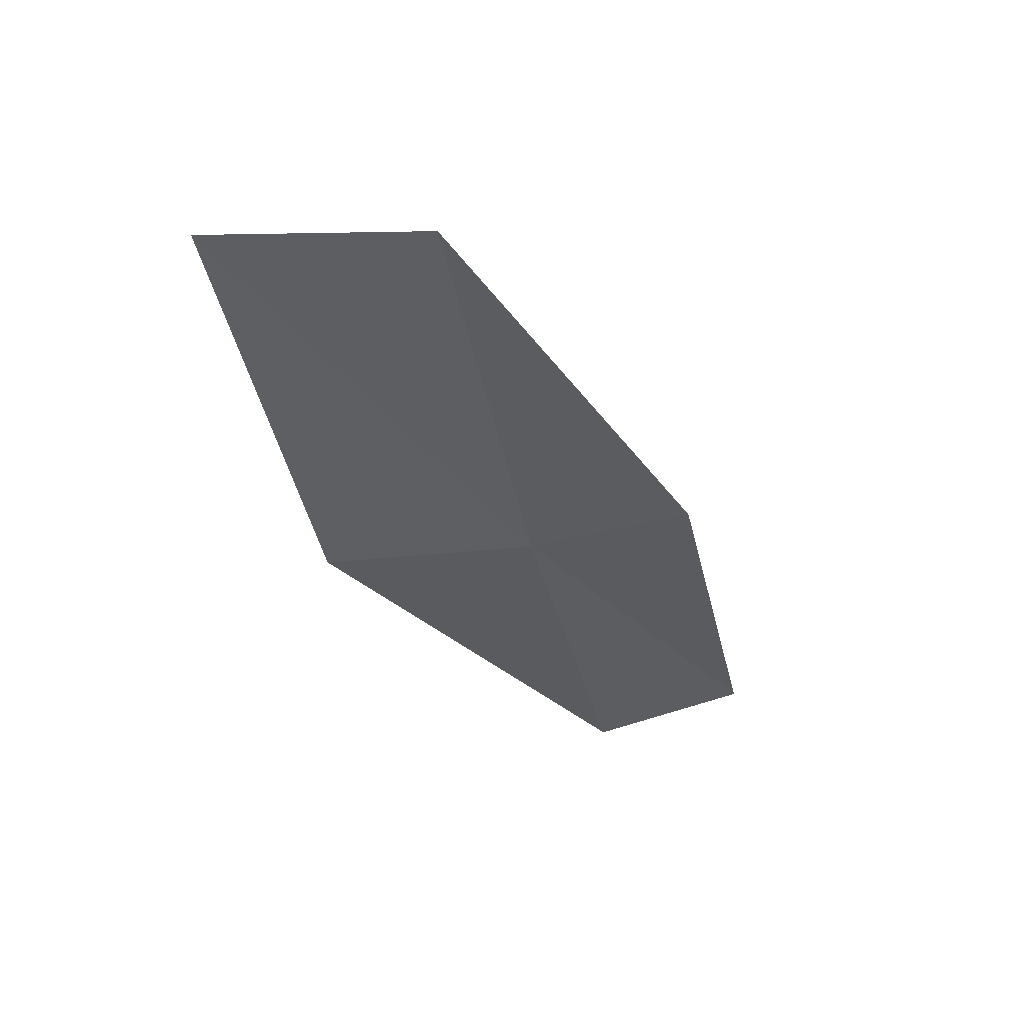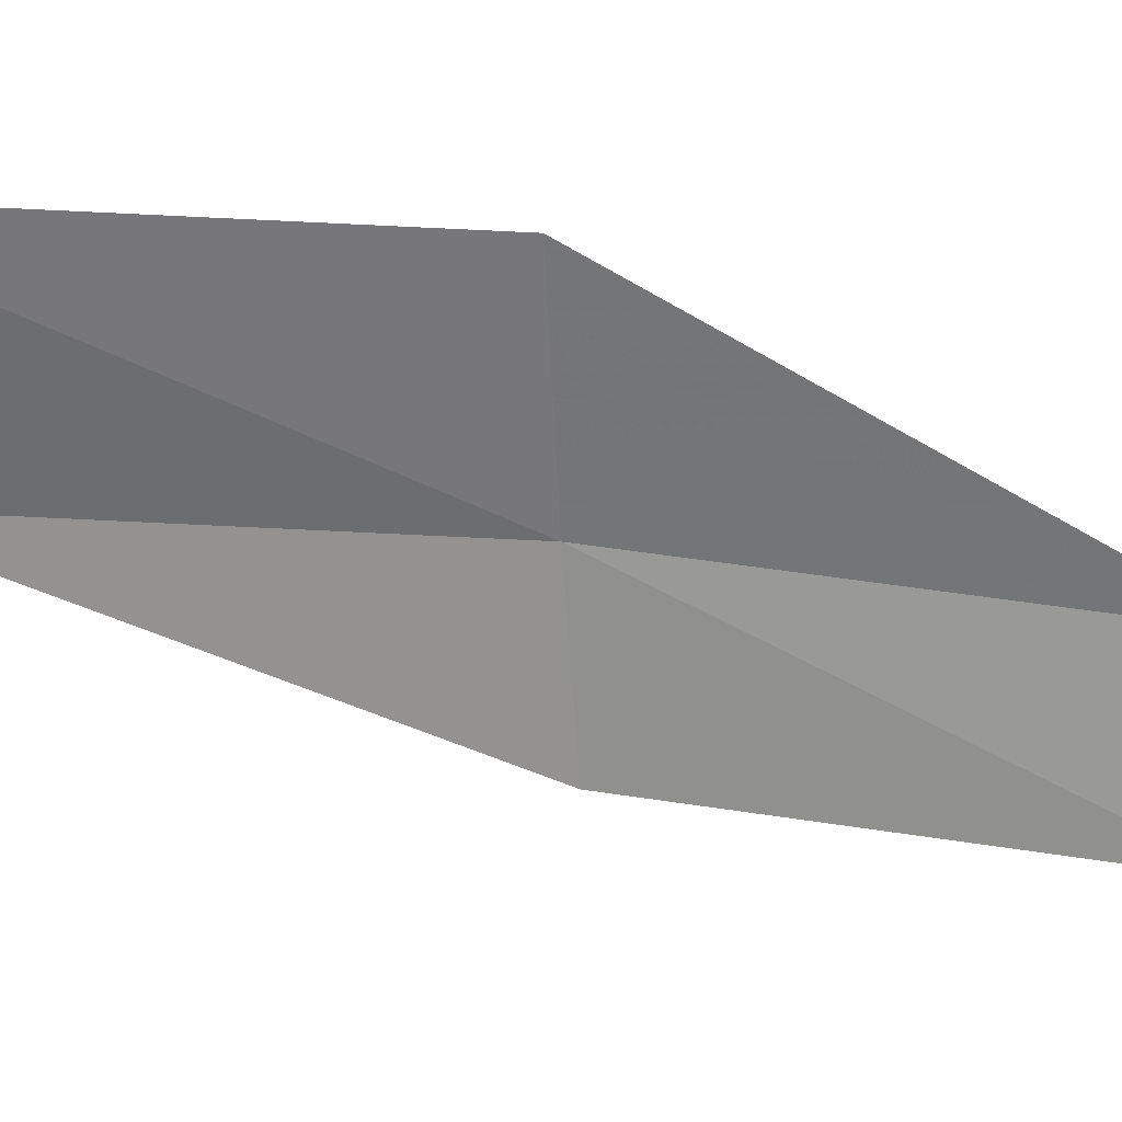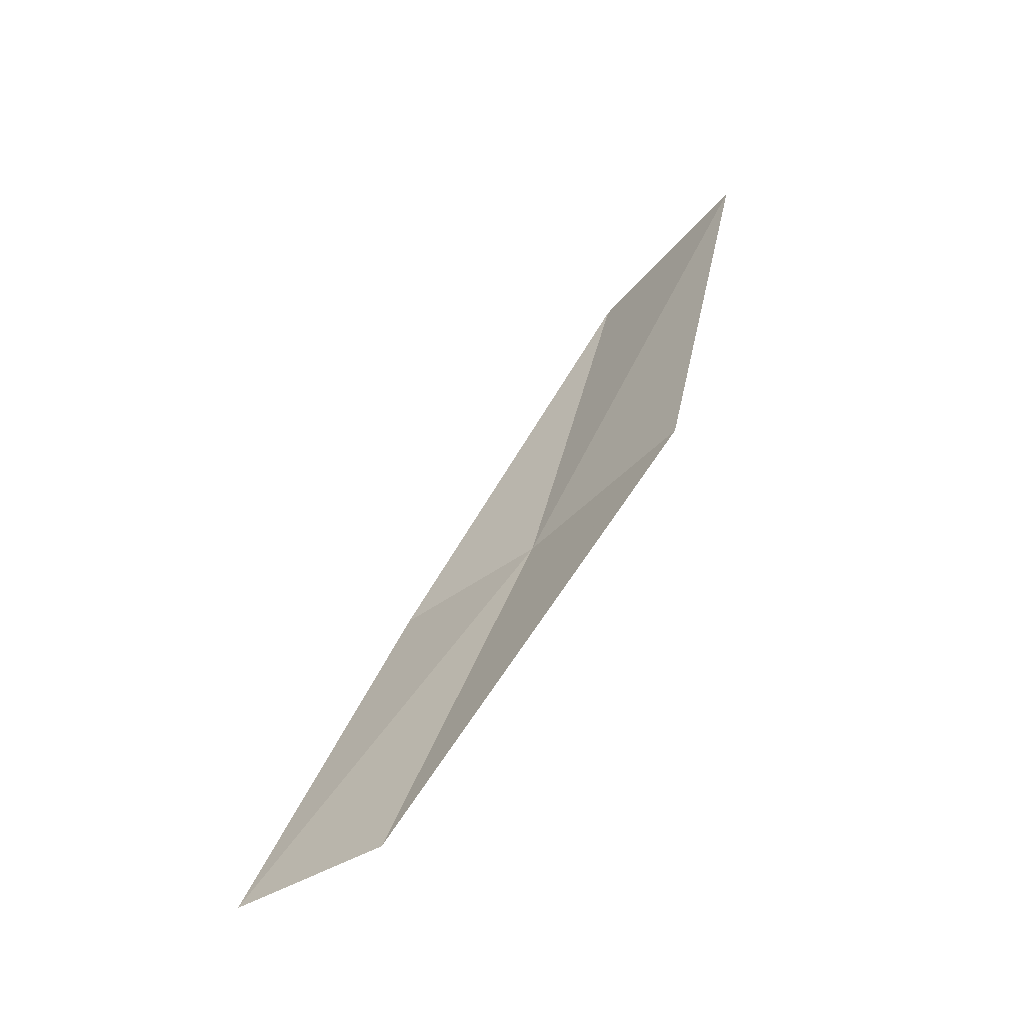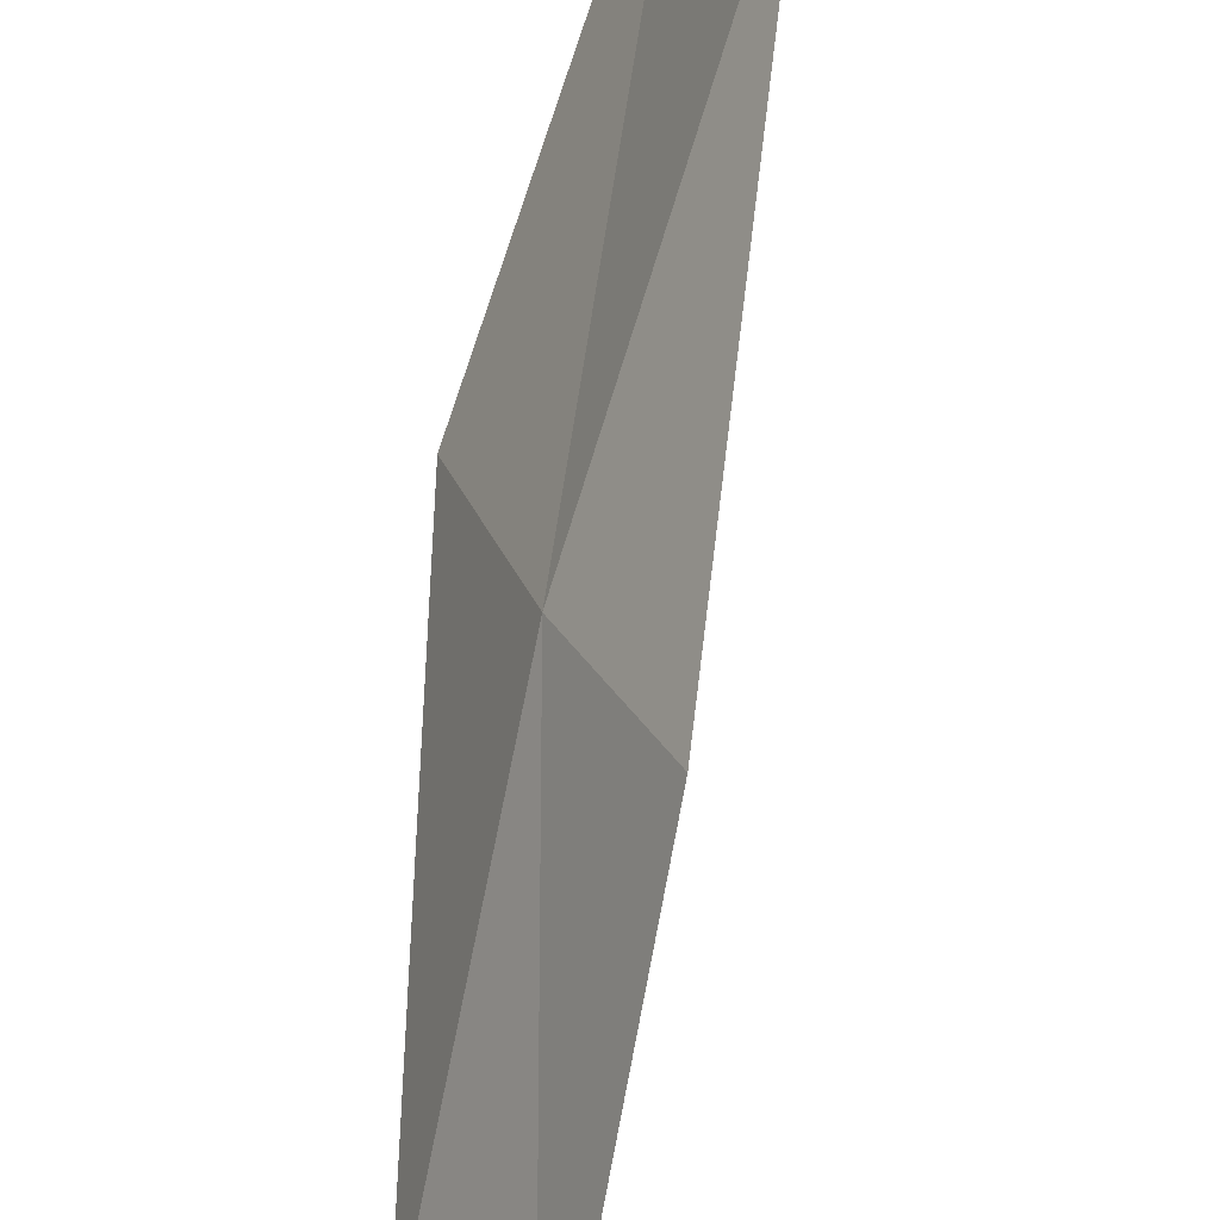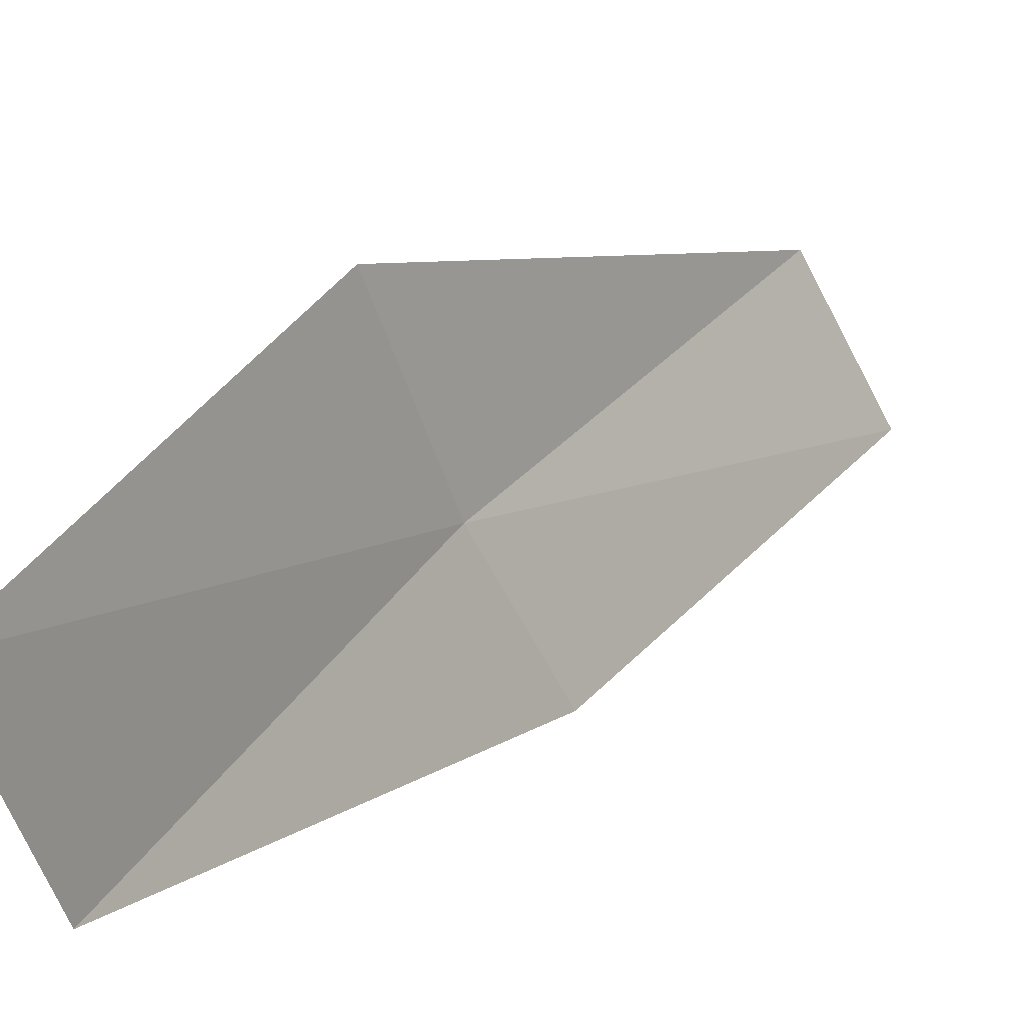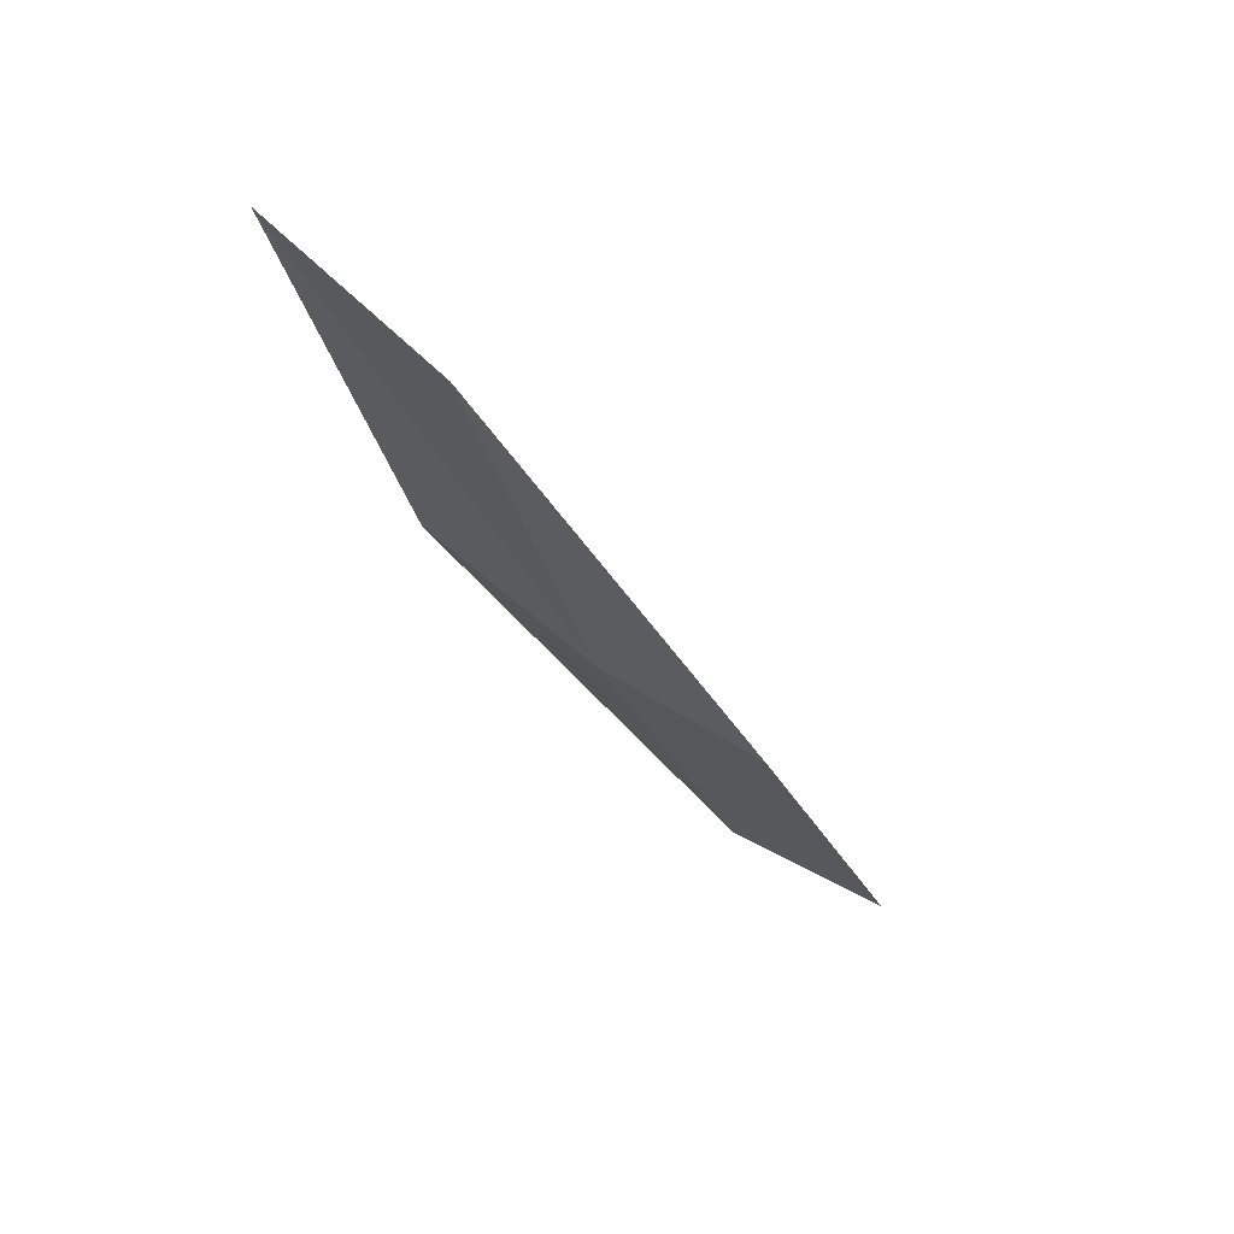
<metadata>
{"format":"obj","ext":"obj","renderer":"f3d","projection":"perspective","resolution":1024,"background":"white","views":[{"elev":43.2,"azim":104.6,"up":"+Y"},{"elev":52.9,"azim":-103.3,"up":"+Z"},{"elev":-53.3,"azim":-23.2,"up":"+Y"},{"elev":-70.6,"azim":152.0,"up":"+Z"},{"elev":44.7,"azim":-161.3,"up":"+Z"},{"elev":64.2,"azim":151.3,"up":"+Y"}]}
</metadata>
<code>
v 22.86 -1.887 3.238
v 22.21 -4.088 2.904
v 21.75 -4.002 2.138
v 22.43 -1.851 2.449
v 23.23 -1.917 4.288
v 23.26 0.4022 3.59
v 23.58 0.4075 4.657
f 1 3 2
f 1 4 3
f 1 2 5
f 1 6 4
f 1 5 7
f 1 7 6

</code>
